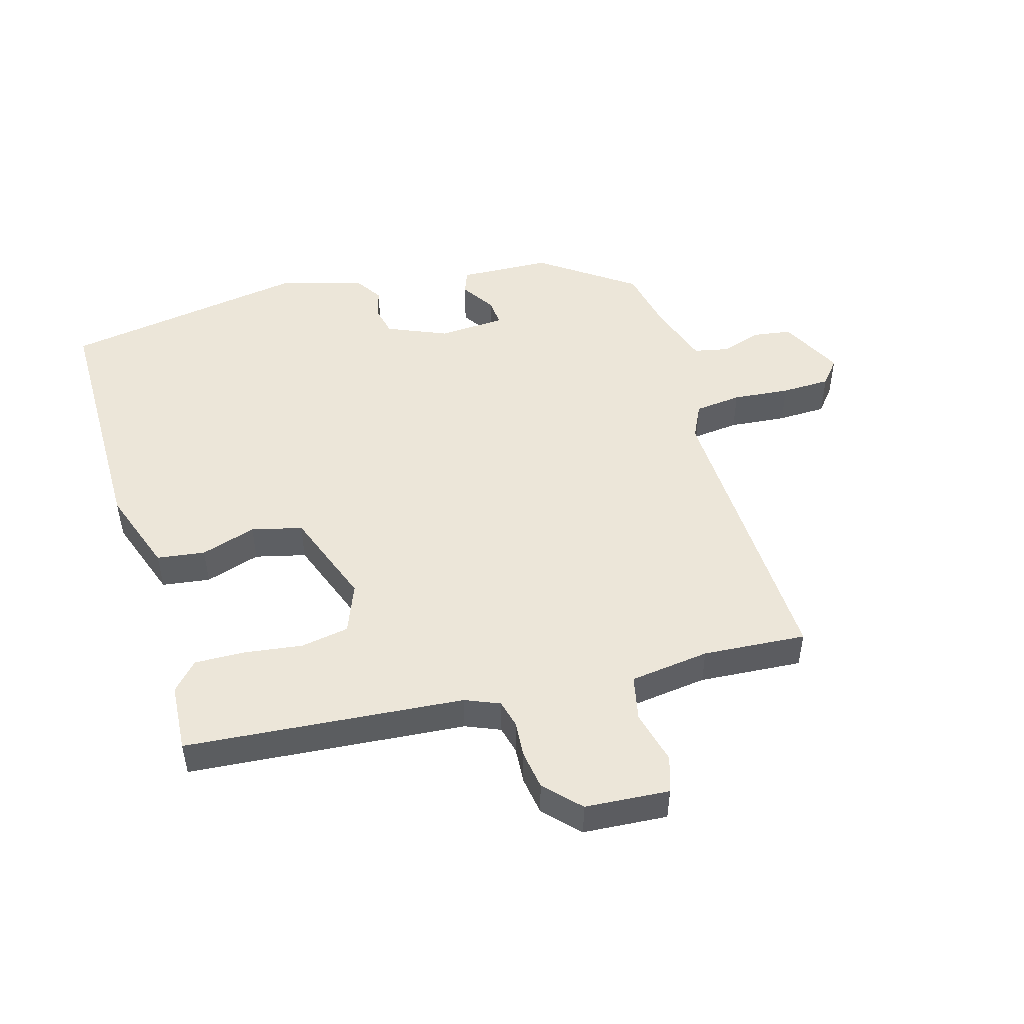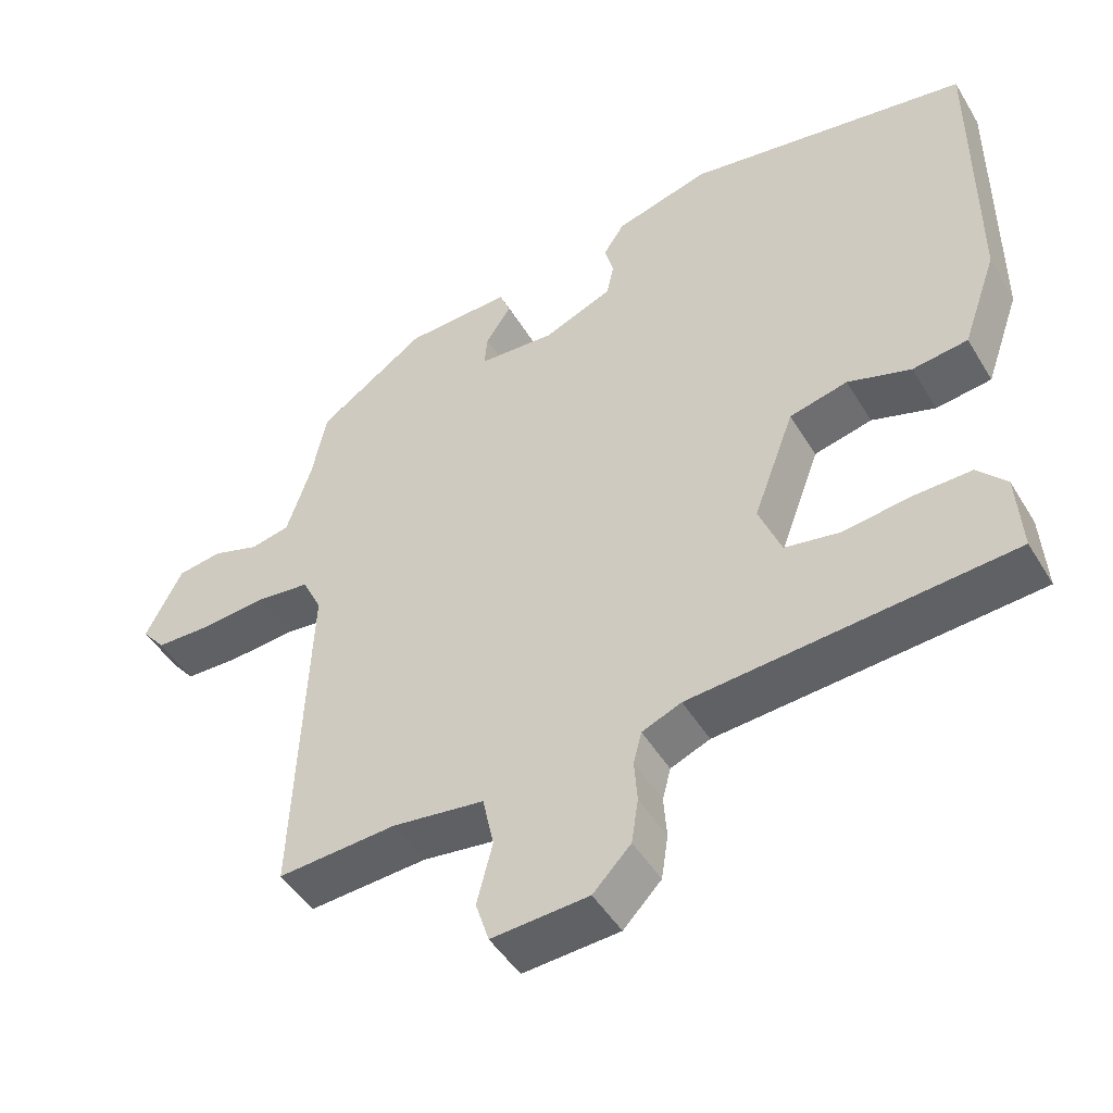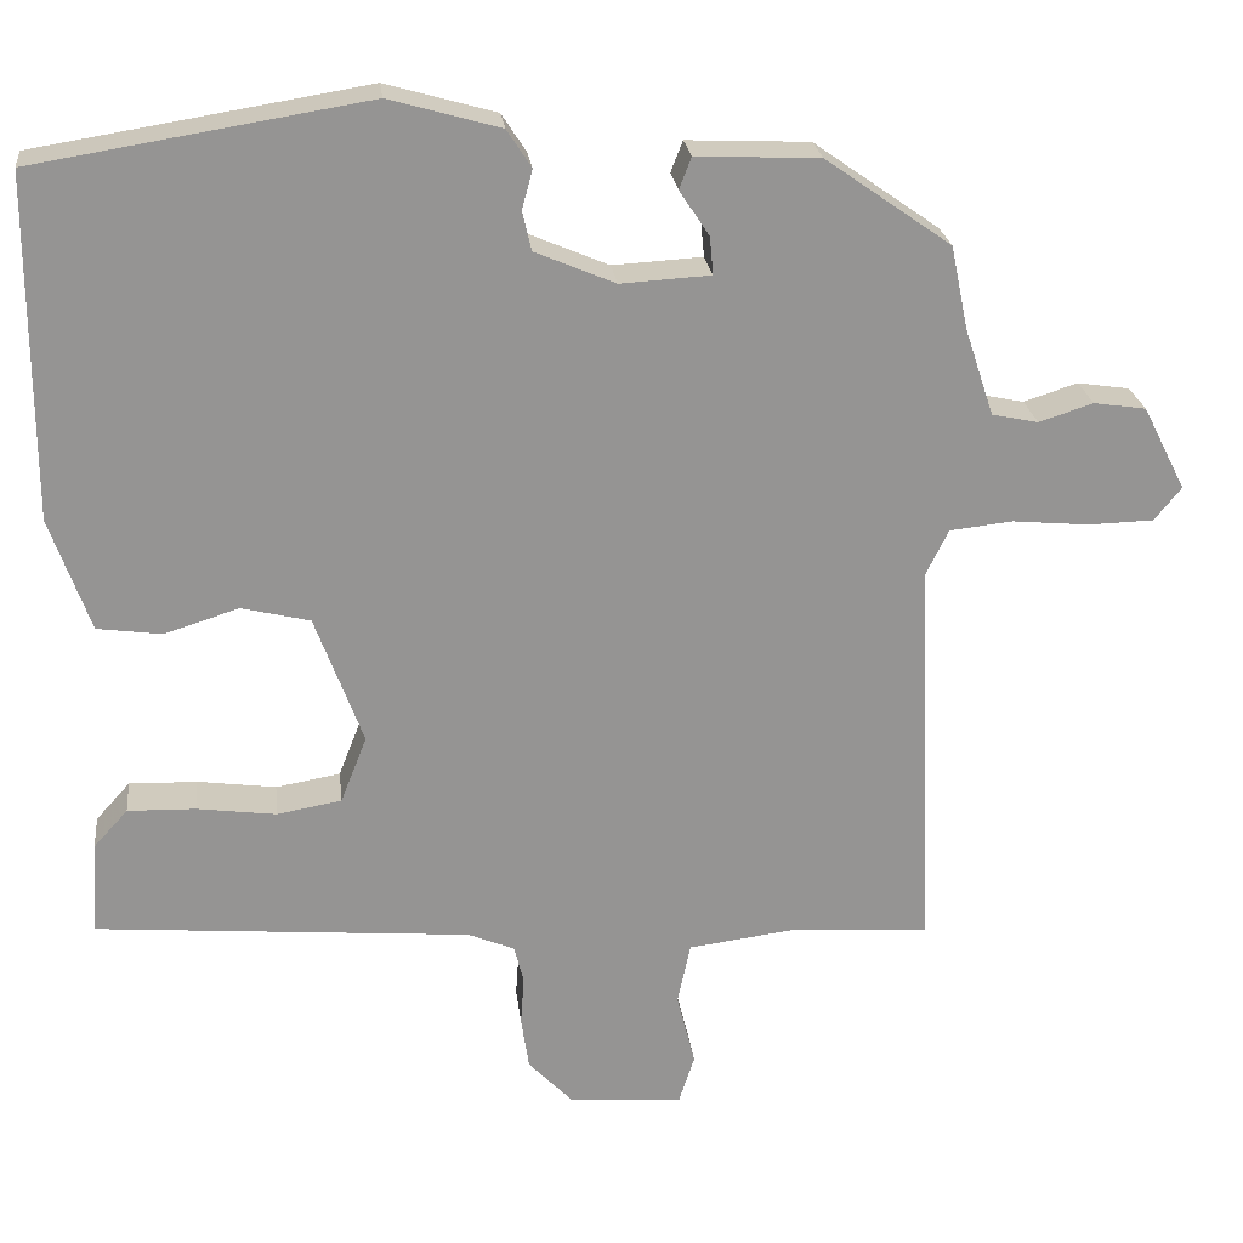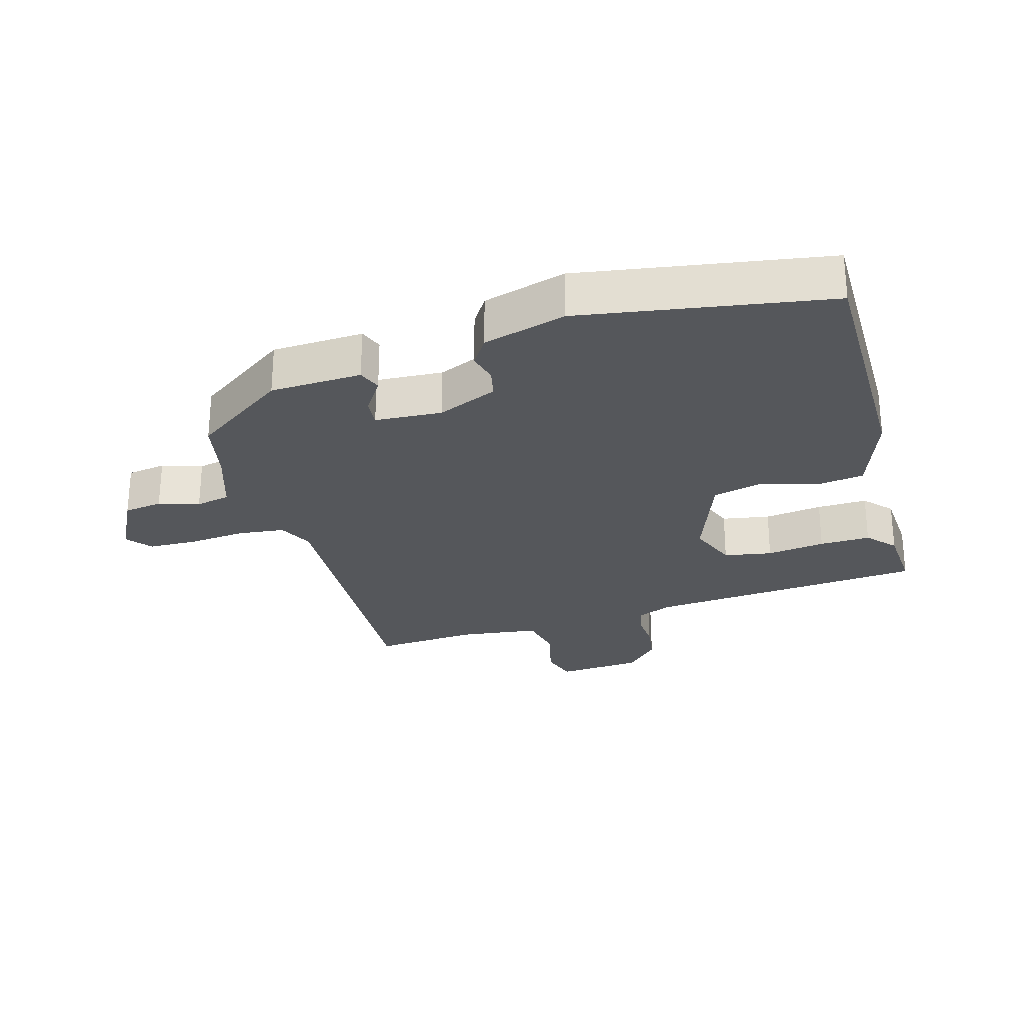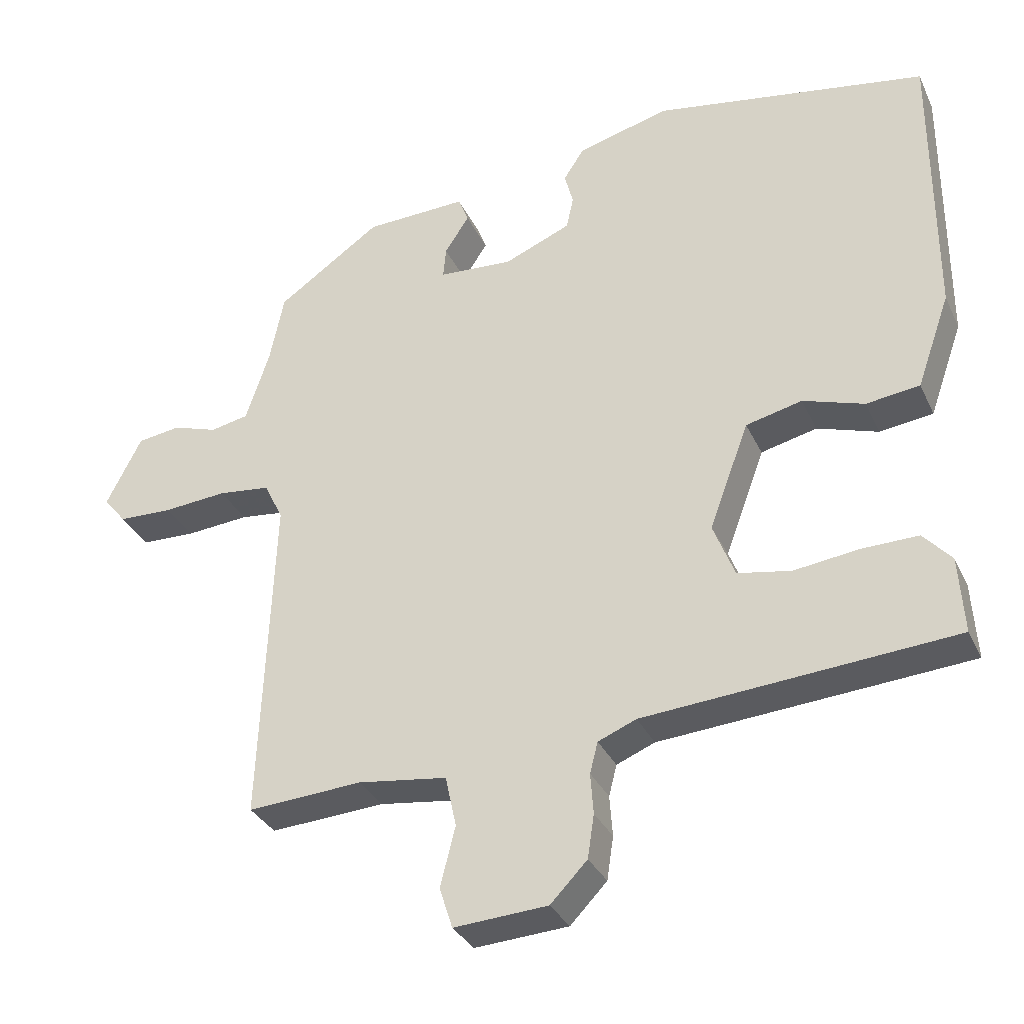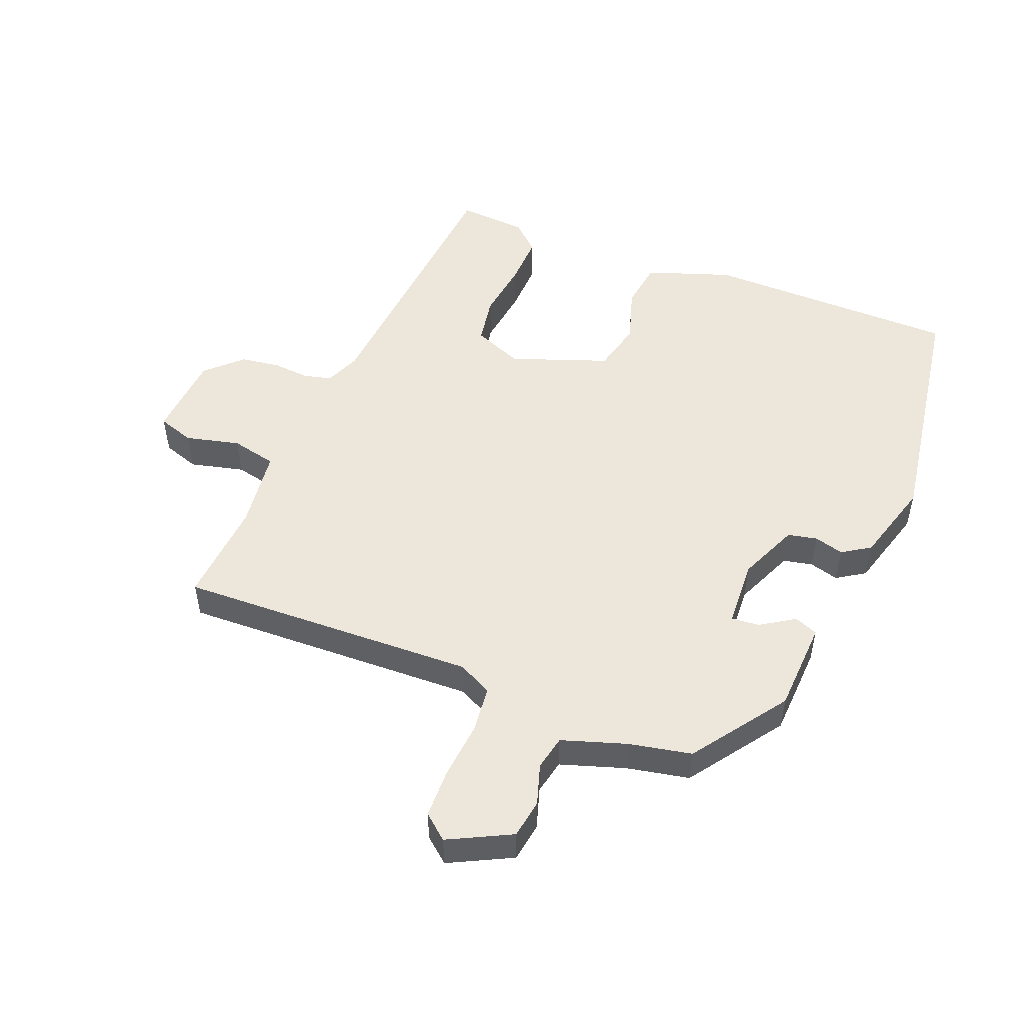
<metadata>
{"format":"obj","ext":"obj","renderer":"f3d","projection":"perspective","resolution":1024,"background":"white","views":[{"elev":49.2,"azim":164.0,"up":"+Y"},{"elev":-47.1,"azim":29.7,"up":"+Z"},{"elev":23.2,"azim":173.4,"up":"+Z"},{"elev":-27.0,"azim":16.0,"up":"+Y"},{"elev":-32.4,"azim":22.0,"up":"+Z"},{"elev":51.4,"azim":-67.9,"up":"+Y"}]}
</metadata>
<code>
v -0.496 0.07 0.351
v -0.352 0.07 0.452
v -0.211 0.07 0.458
v -0.197 0.07 0.422
v -0.231 0.07 0.37
v -0.235 0.07 0.327
v -0.132 0.07 0.321
v -0.04 0.07 0.36
v -0.03 0.07 0.405
v -0.042 0.07 0.45
v -0.014 0.07 0.493
v 0.113 0.07 0.529
v 0.493 0.07 0.467
v 0.493 0.07 0.077
v 0.447 0.07 -0.053
v 0.373 0.07 -0.063
v 0.288 0.07 -0.036
v 0.21 0.07 -0.055
v 0.155 0.07 -0.203
v 0.185 0.07 -0.279
v 0.259 0.07 -0.292
v 0.349 0.07 -0.28
v 0.427 0.07 -0.278
v 0.466 0.07 -0.321
v 0.473 0.07 -0.427
v 0.044 0.07 -0.462
v -0.009 0.07 -0.484
v -0.02 0.07 -0.527
v -0.016 0.07 -0.583
v -0.025 0.07 -0.643
v -0.076 0.07 -0.696
v -0.206 0.07 -0.705
v -0.224 0.07 -0.649
v -0.203 0.07 -0.566
v -0.218 0.07 -0.496
v -0.341 0.07 -0.48
v -0.5 0.07 -0.491
v -0.481 0.07 -0.033
v -0.507 0.07 0.02
v -0.579 0.07 0.028
v -0.667 0.07 0.02
v -0.742 0.07 0.022
v -0.773 0.07 0.06
v -0.724 0.07 0.156
v -0.664 0.07 0.165
v -0.602 0.07 0.145
v -0.549 0.07 0.156
v -0.516 0.07 0.255
v -0.496 0 0.351
v -0.352 0 0.452
v -0.211 0 0.458
v -0.197 0 0.422
v -0.231 0 0.37
v -0.235 0 0.327
v -0.132 0 0.321
v -0.04 0 0.36
v -0.03 0 0.405
v -0.042 0 0.45
v -0.014 0 0.493
v 0.113 0 0.529
v 0.493 0 0.467
v 0.493 0 0.077
v 0.447 0 -0.053
v 0.373 0 -0.063
v 0.288 0 -0.036
v 0.21 0 -0.055
v 0.155 0 -0.203
v 0.185 0 -0.279
v 0.259 0 -0.292
v 0.349 0 -0.28
v 0.427 0 -0.278
v 0.466 0 -0.321
v 0.473 0 -0.427
v 0.044 0 -0.462
v -0.009 0 -0.484
v -0.02 0 -0.527
v -0.016 0 -0.583
v -0.025 0 -0.643
v -0.076 0 -0.696
v -0.206 0 -0.705
v -0.224 0 -0.649
v -0.203 0 -0.566
v -0.218 0 -0.496
v -0.341 0 -0.48
v -0.5 0 -0.491
v -0.481 0 -0.033
v -0.507 0 0.02
v -0.579 0 0.028
v -0.667 0 0.02
v -0.742 0 0.022
v -0.773 0 0.06
v -0.724 0 0.156
v -0.664 0 0.165
v -0.602 0 0.145
v -0.549 0 0.156
v -0.516 0 0.255
f 43 44 45 46
f 43 46 47
f 40 41 42 43
f 39 40 43 47
f 38 39 47 48
f 36 37 38
f 35 36 38 48
f 31 32 33 34
f 31 34 35
f 28 29 30 31
f 27 28 31 35
f 26 27 35 48
f 21 22 23 24
f 21 24 25 26
f 14 15 16 17
f 14 17 18
f 13 14 18
f 12 13 18
f 9 10 11 12
f 8 9 12 18
f 7 8 18 19
f 2 3 4 5
f 2 5 6
f 1 2 6
f 48 1 6
f 20 21 26
f 19 20 26 48
f 6 7 19 48
f 94 93 92 91
f 95 94 91
f 91 90 89 88
f 95 91 88 87
f 96 95 87 86
f 86 85 84
f 96 86 84 83
f 82 81 80 79
f 83 82 79
f 79 78 77 76
f 83 79 76 75
f 96 83 75 74
f 72 71 70 69
f 74 73 72 69
f 65 64 63 62
f 66 65 62
f 66 62 61
f 66 61 60
f 60 59 58 57
f 66 60 57 56
f 67 66 56 55
f 53 52 51 50
f 54 53 50
f 54 50 49
f 54 49 96
f 74 69 68
f 96 74 68 67
f 96 67 55 54
f 1 49 50 2
f 2 50 51 3
f 3 51 52 4
f 4 52 53 5
f 5 53 54 6
f 6 54 55 7
f 7 55 56 8
f 8 56 57 9
f 9 57 58 10
f 10 58 59 11
f 11 59 60 12
f 12 60 61 13
f 13 61 62 14
f 14 62 63 15
f 15 63 64 16
f 16 64 65 17
f 17 65 66 18
f 18 66 67 19
f 19 67 68 20
f 20 68 69 21
f 21 69 70 22
f 22 70 71 23
f 23 71 72 24
f 24 72 73 25
f 25 73 74 26
f 26 74 75 27
f 27 75 76 28
f 28 76 77 29
f 29 77 78 30
f 30 78 79 31
f 31 79 80 32
f 32 80 81 33
f 33 81 82 34
f 34 82 83 35
f 35 83 84 36
f 36 84 85 37
f 37 85 86 38
f 38 86 87 39
f 39 87 88 40
f 40 88 89 41
f 41 89 90 42
f 42 90 91 43
f 43 91 92 44
f 44 92 93 45
f 45 93 94 46
f 46 94 95 47
f 47 95 96 48
f 48 96 49 1

</code>
